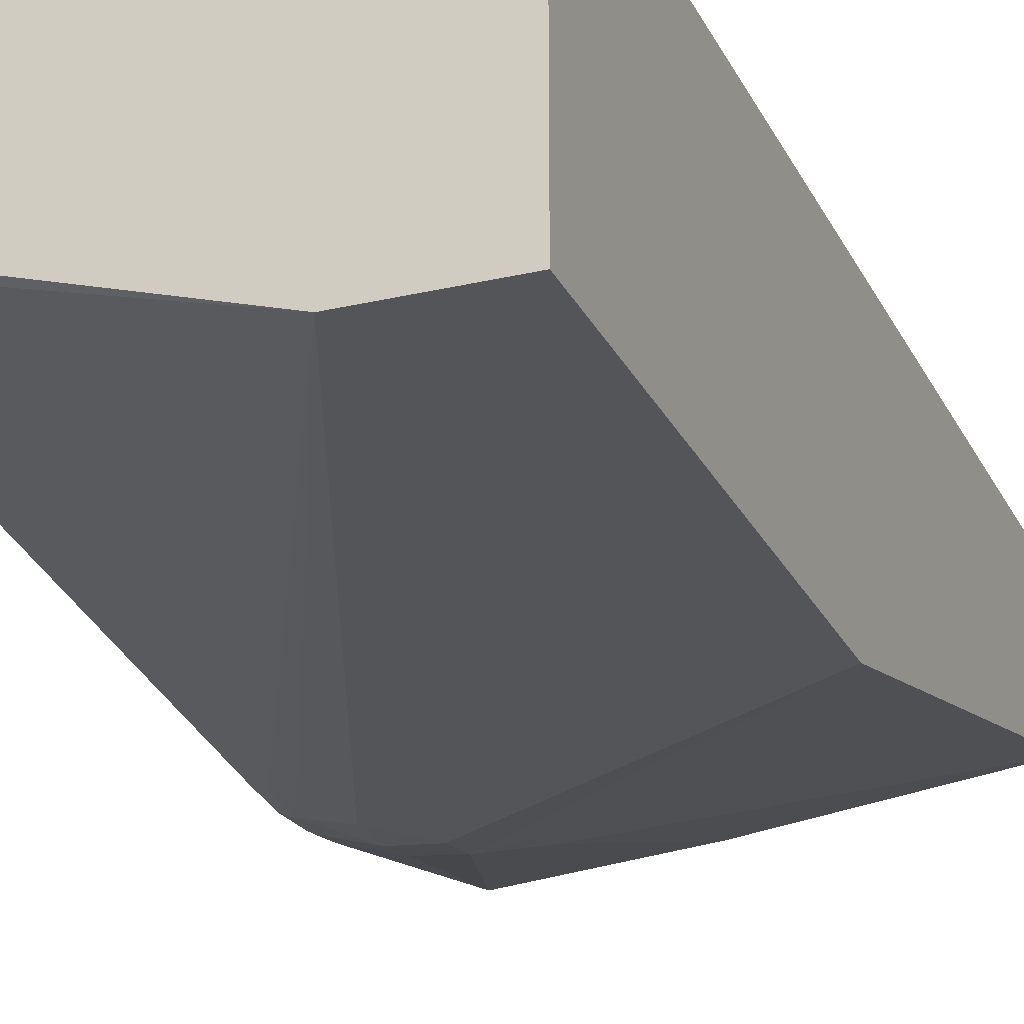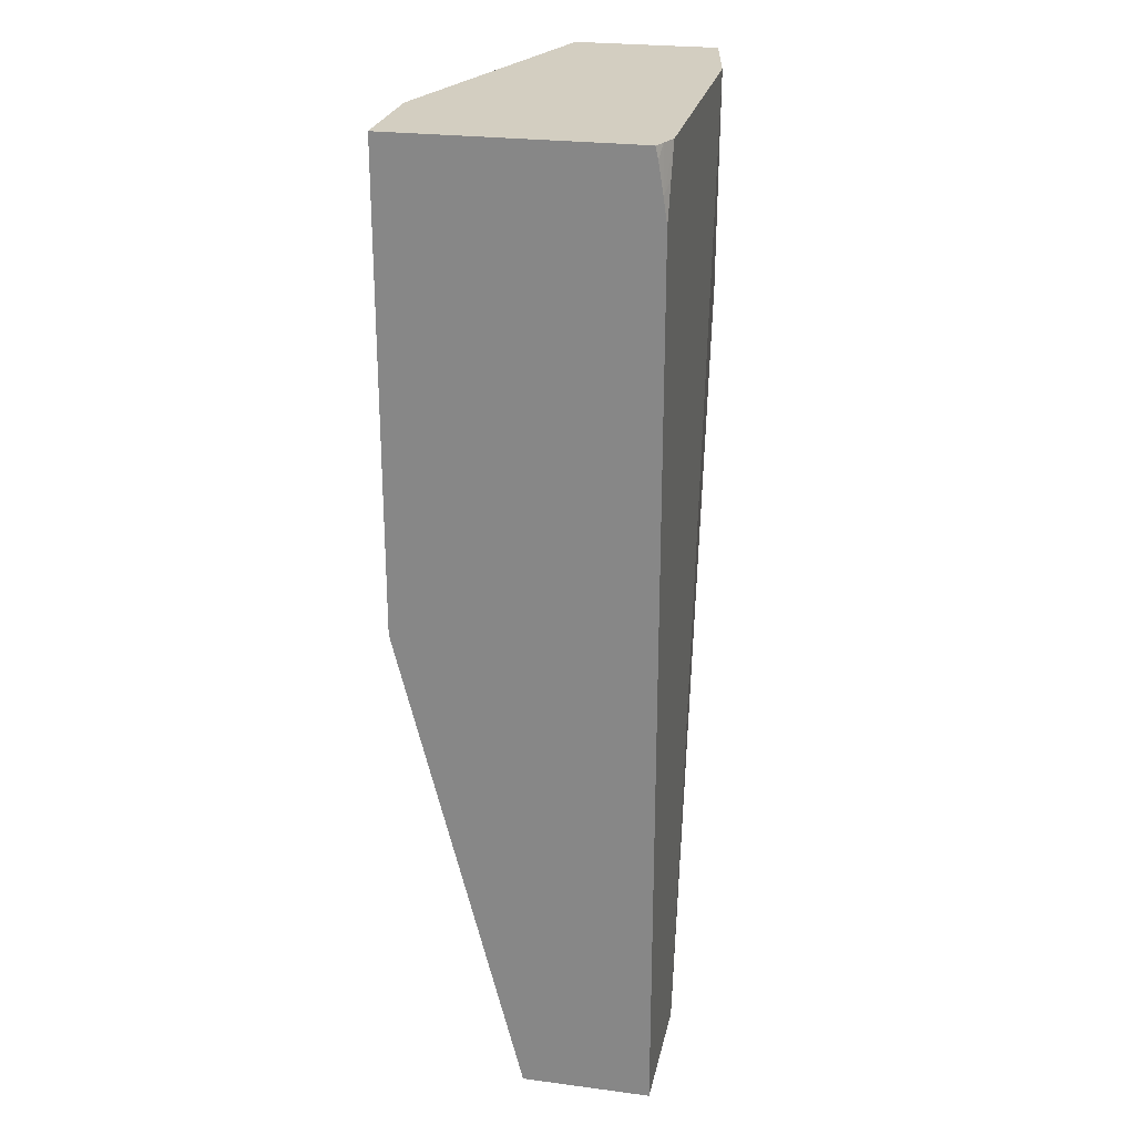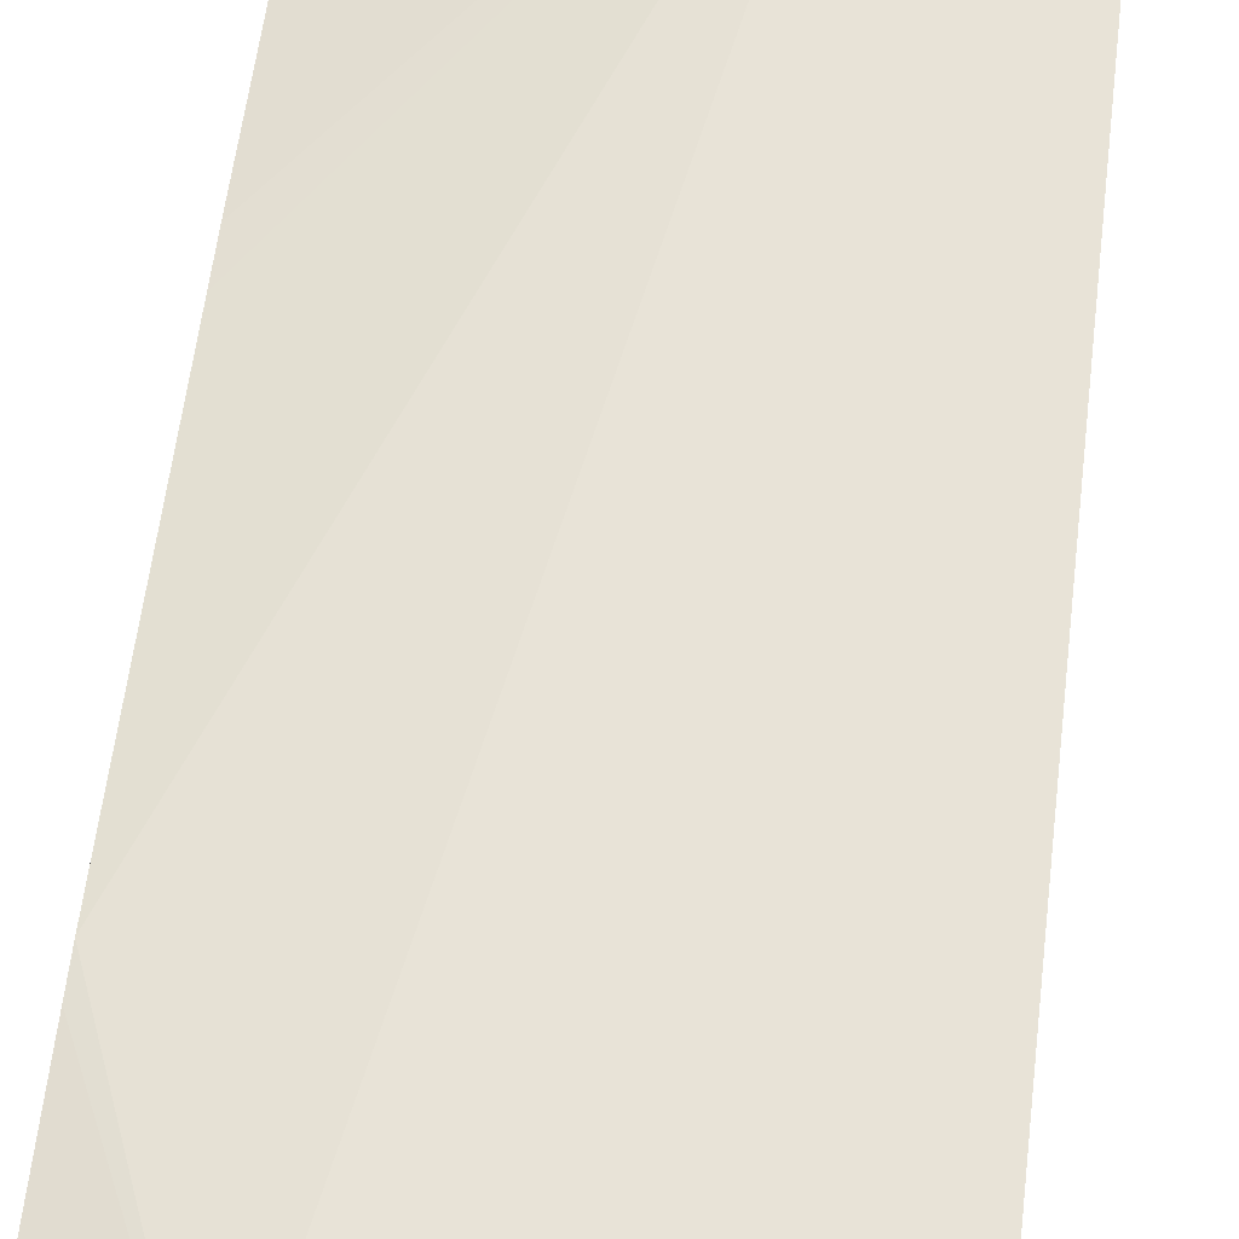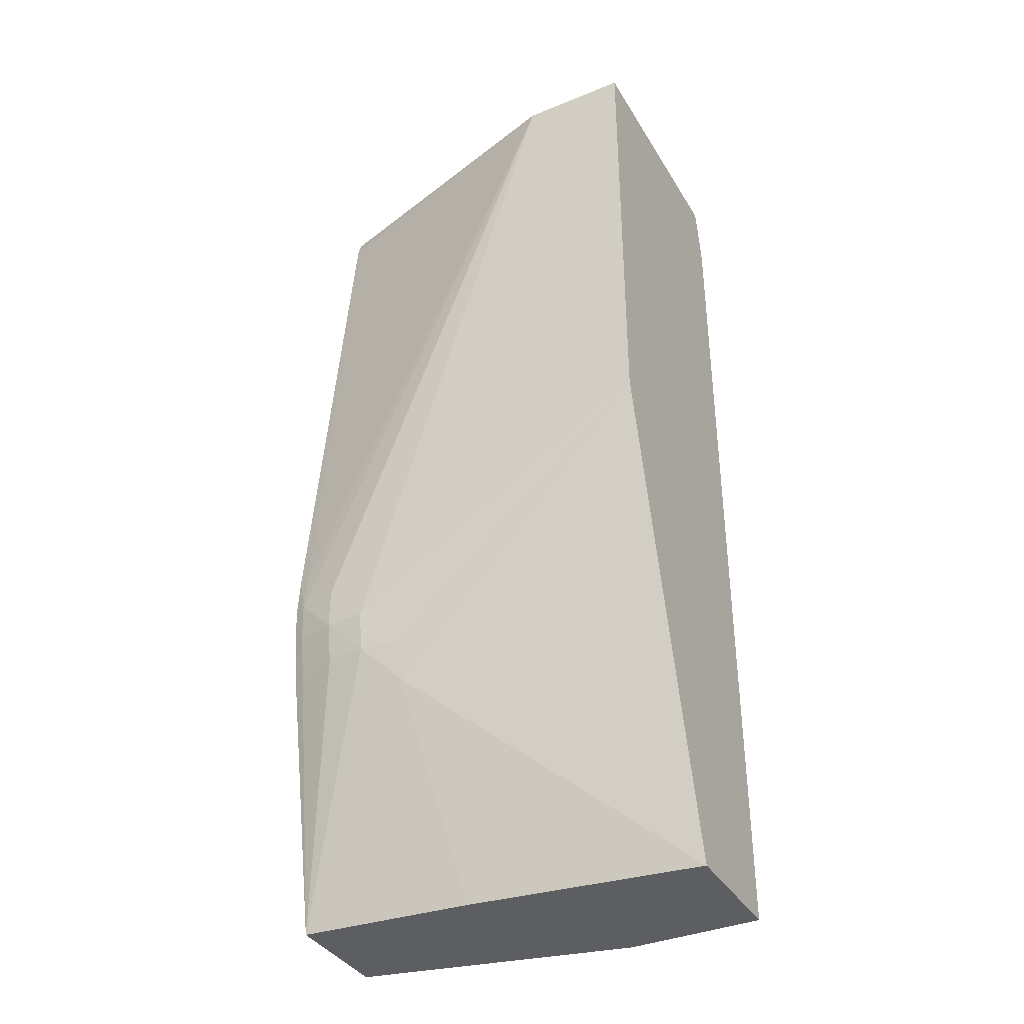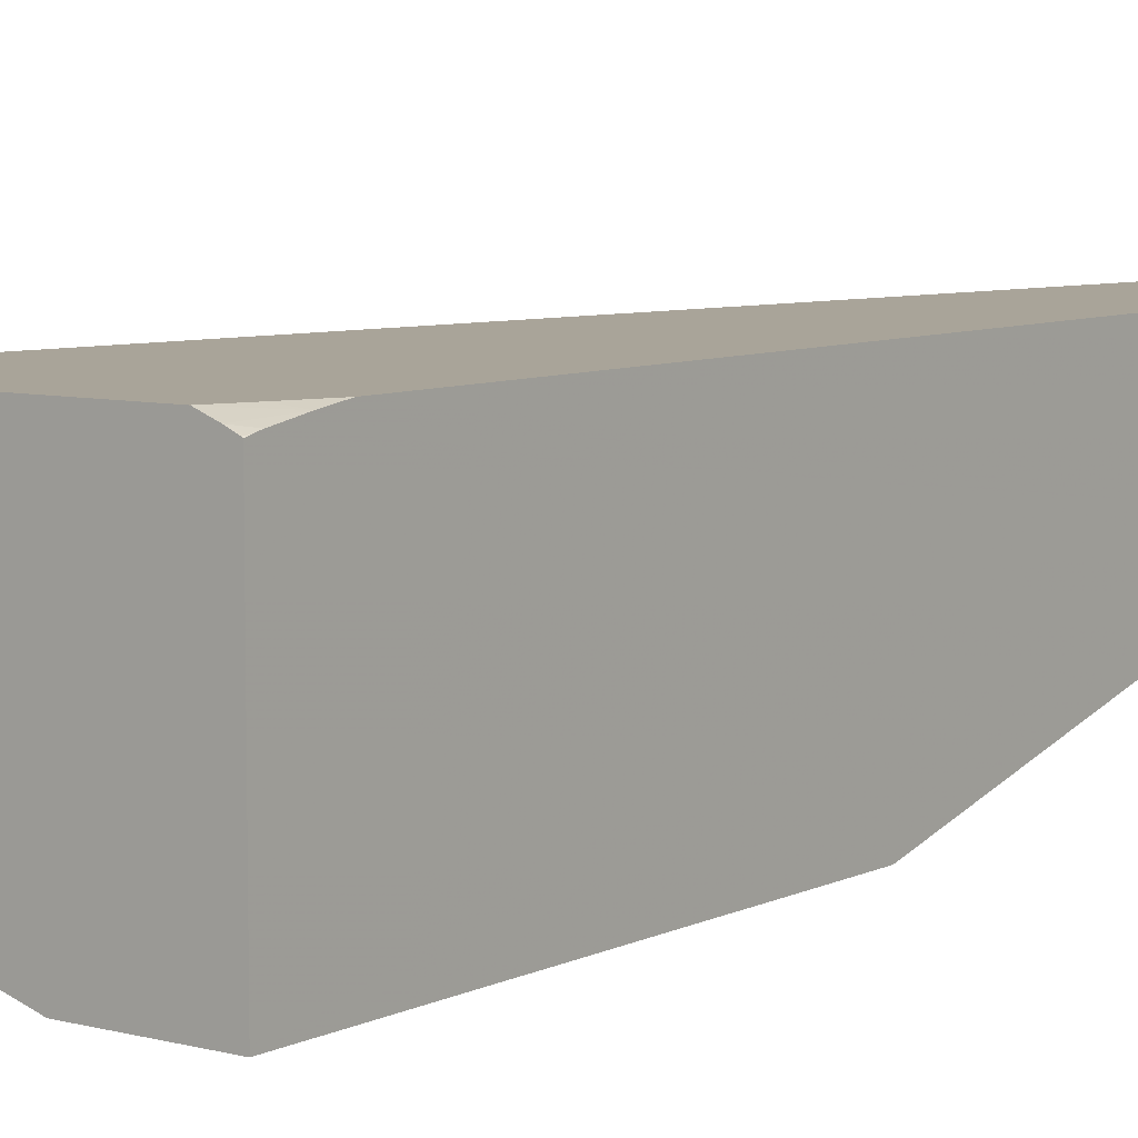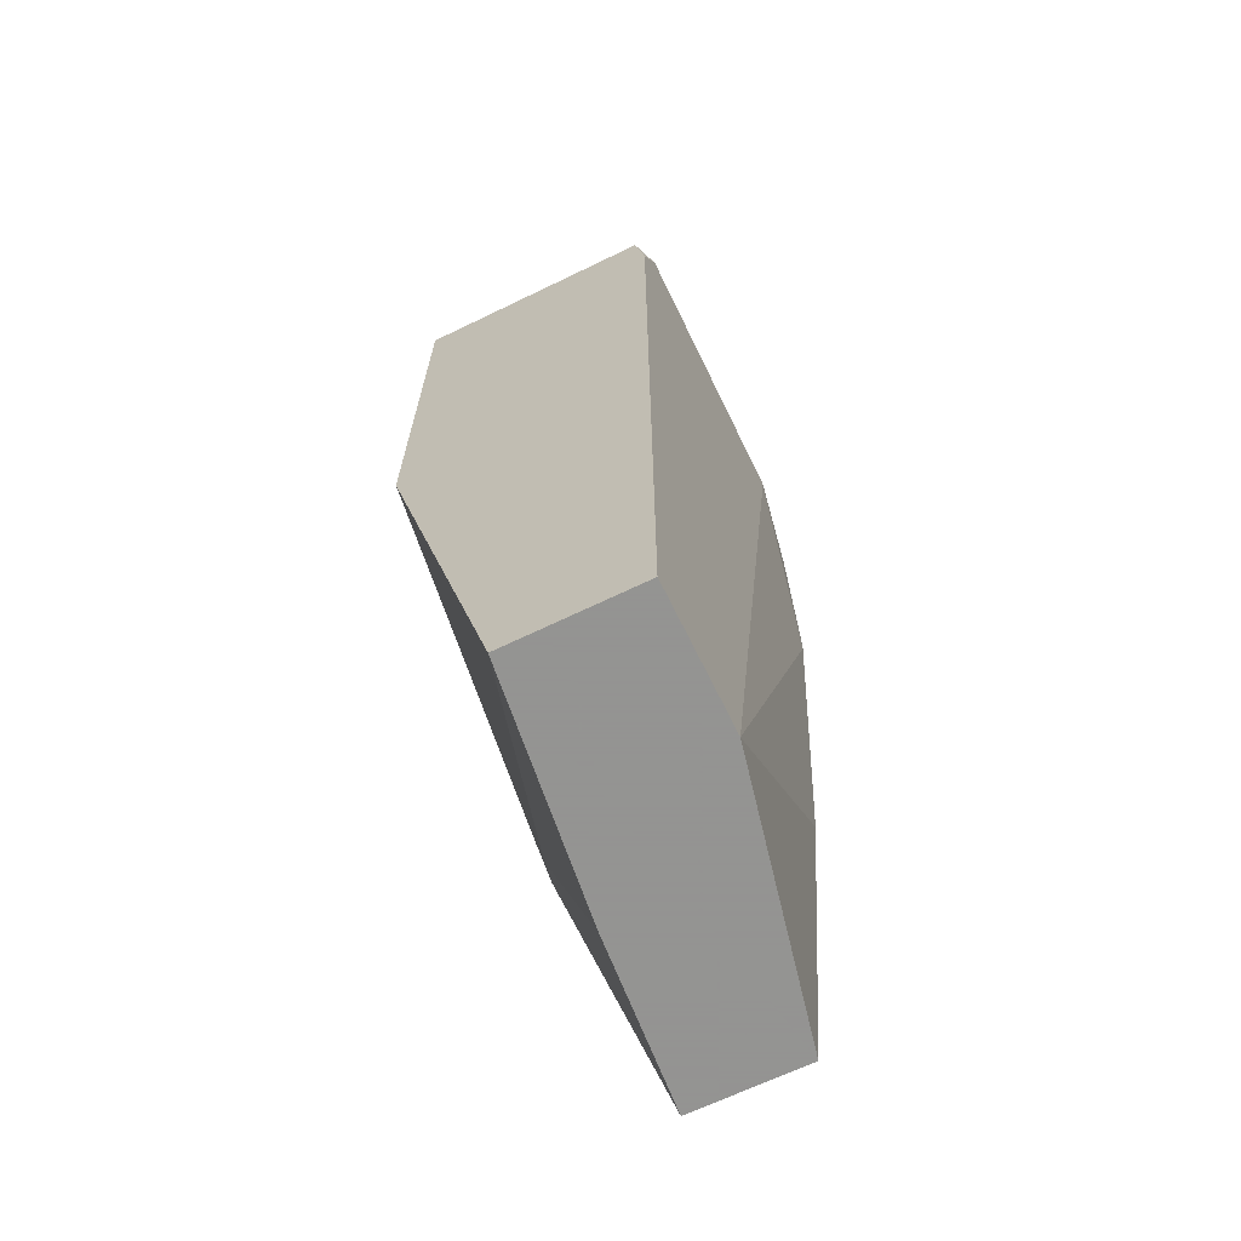
<metadata>
{"format":"obj","ext":"obj","renderer":"f3d","projection":"perspective","resolution":1024,"background":"white","views":[{"elev":-24.6,"azim":-158.9,"up":"+Z"},{"elev":25.2,"azim":-78.1,"up":"+Y"},{"elev":61.6,"azim":-173.2,"up":"+Z"},{"elev":-37.4,"azim":-152.4,"up":"+Y"},{"elev":7.3,"azim":-143.4,"up":"+Z"},{"elev":-66.9,"azim":-64.1,"up":"+Y"}]}
</metadata>
<code>
v -0.0205 -0.008318 0.02867
v -0.01538 -0.004127 0.02677
v -0.01613 -0.008318 0.02811
v -0.0205 -0.008318 0.03109
v -0.0205 0.0008948 0.02637
v -0.01292 -0.008318 0.02784
v -0.01538 -0.003376 0.02659
v -0.01463 -0.003376 0.0265
v -0.01797 -0.008318 0.03109
v -0.0205 0.008399 0.03109
v -0.01463 -0.002626 0.02639
v -0.0205 0.009657 0.02637
v -0.01847 0.009657 0.02637
v -0.01292 -0.003587 0.02691
v -0.01292 -0.008318 0.02997
v -0.01388 -0.003376 0.02658
v -0.01313 -0.003376 0.02679
v -0.01388 -0.002626 0.02645
v -0.01292 -0.001875 0.03048
v -0.01292 -0.001125 0.03052
v -0.01292 0.005125 0.03082
v -0.01475 0.009657 0.03109
v -0.02022 0.009099 0.03109
v -0.0205 0.008876 0.03102
v -0.01388 -0.001875 0.02646
v -0.0205 0.009657 0.03088
v -0.01292 0.009657 0.02808
v -0.01292 0.009397 0.02799
v -0.01313 -0.001125 0.02671
v -0.01313 -0.001875 0.02663
v -0.01292 -0.003376 0.02687
v -0.01313 -0.002626 0.02667
v -0.01292 0.005698 0.03082
v -0.01292 0.005941 0.03081
v -0.01292 0.009657 0.03075
v -0.01999 0.009657 0.03109
v -0.0203 0.009657 0.03097
v -0.0205 0.00943 0.03093
v -0.02048 0.009657 0.03089
v -0.0205 0.009574 0.0309
v -0.01292 -0.001125 0.02677
v -0.01292 -0.001875 0.02671
v -0.01292 -0.002971 0.02681
v -0.01292 -0.002626 0.02676
f 13 29 30
f 12 37 36
f 13 28 29
f 13 27 28
f 12 27 13
f 12 35 27
f 12 22 35
f 12 36 22
f 12 39 37
f 10 23 24
f 37 40 38
f 11 13 25
f 11 25 18
f 9 21 22
f 9 20 21
f 9 19 20
f 9 15 19
f 13 30 25
f 12 26 39
f 14 17 31
f 29 41 30
f 17 18 32
f 8 18 16
f 37 39 40
f 32 42 44
f 32 44 43
f 31 32 43
f 30 42 32
f 30 41 42
f 28 41 29
f 16 18 17
f 26 40 39
f 24 36 37
f 23 36 24
f 22 34 35
f 22 33 34
f 21 33 22
f 18 30 32
f 18 25 30
f 17 32 31
f 24 37 38
f 8 11 18
f 6 27 35
f 6 16 17
f 2 8 6
f 2 7 8
f 2 5 7
f 2 6 3
f 1 5 2
f 1 12 5
f 1 26 12
f 1 40 26
f 1 38 40
f 1 24 38
f 1 10 24
f 1 4 10
f 1 9 4
f 1 15 9
f 1 3 6
f 1 2 3
f 6 17 14
f 4 9 22
f 4 22 36
f 1 6 15
f 4 23 10
f 4 36 23
f 6 8 16
f 6 19 15
f 6 21 20
f 6 33 21
f 6 34 33
f 6 35 34
f 6 28 27
f 6 41 28
f 6 20 19
f 6 44 42
f 6 43 44
f 6 31 43
f 6 14 31
f 5 13 11
f 5 12 13
f 5 8 7
f 6 42 41
f 5 11 8

</code>
